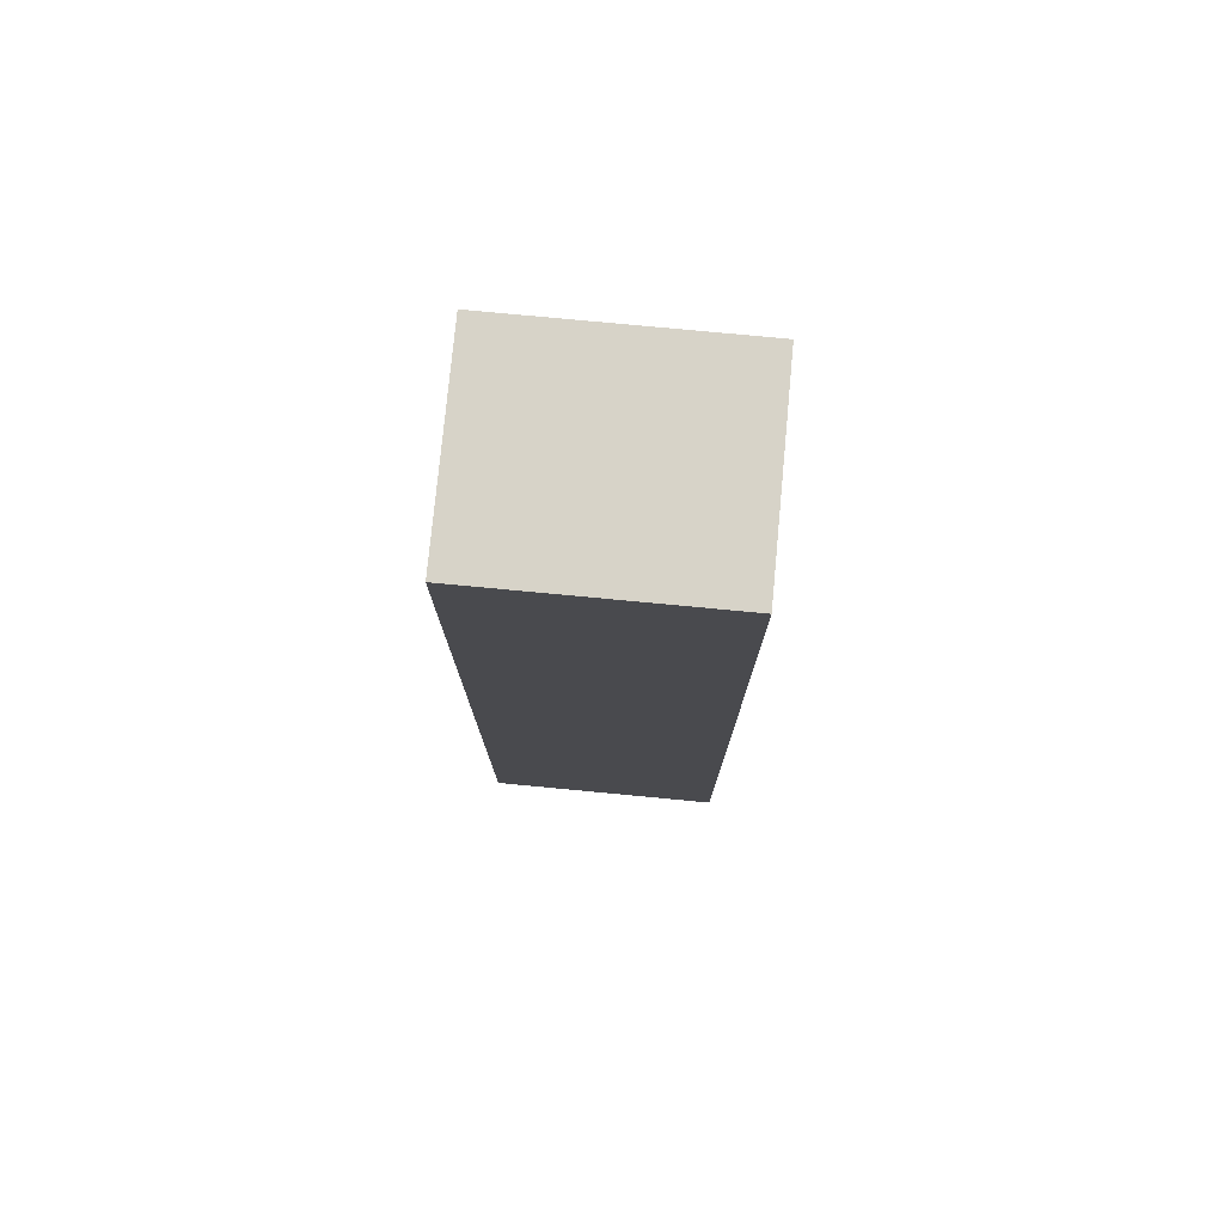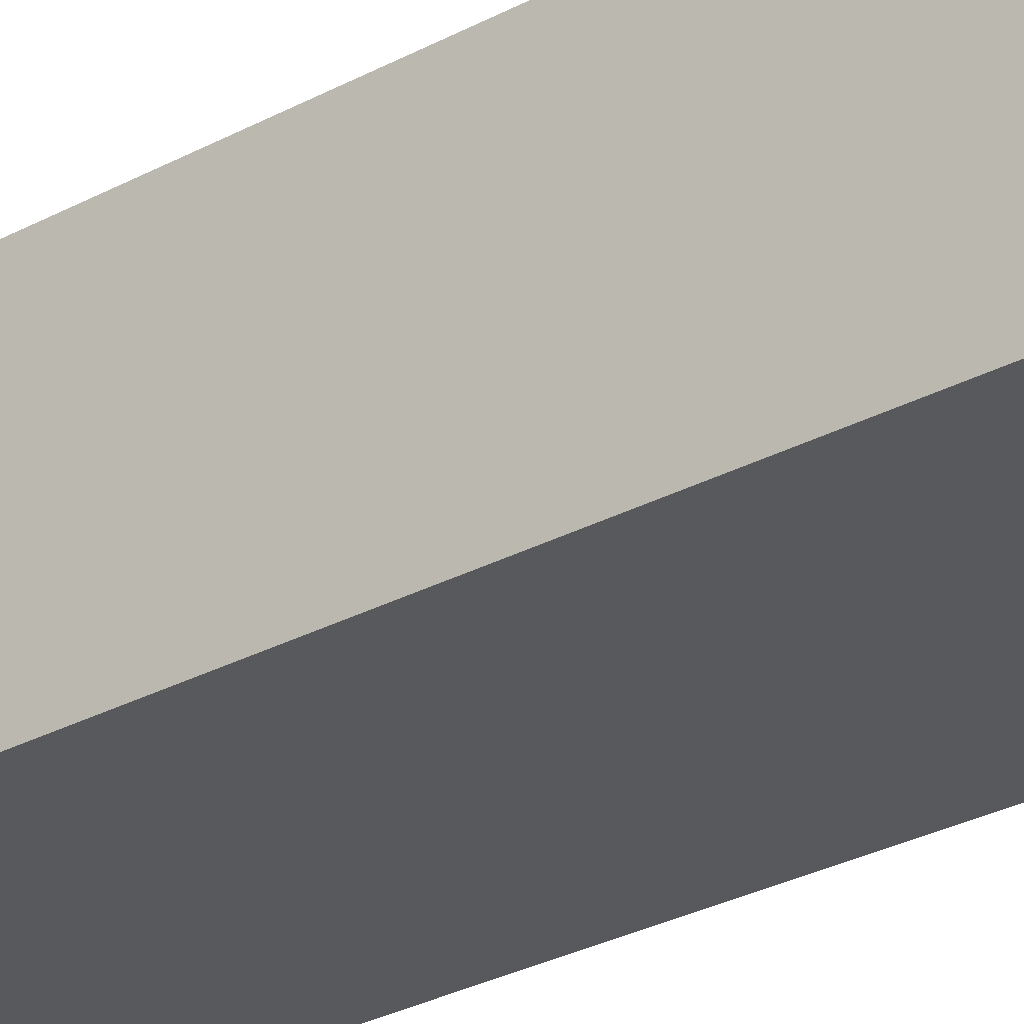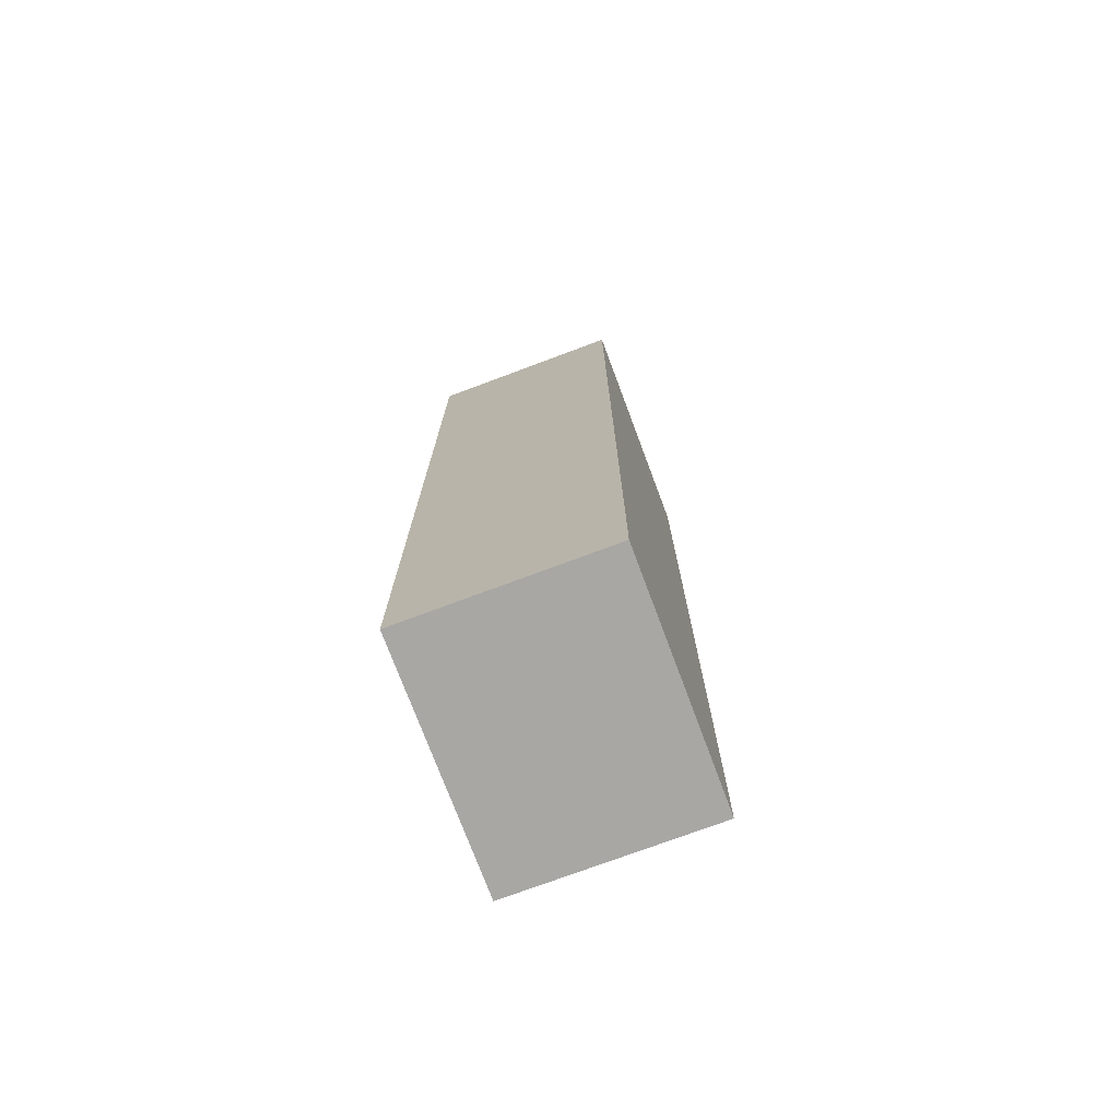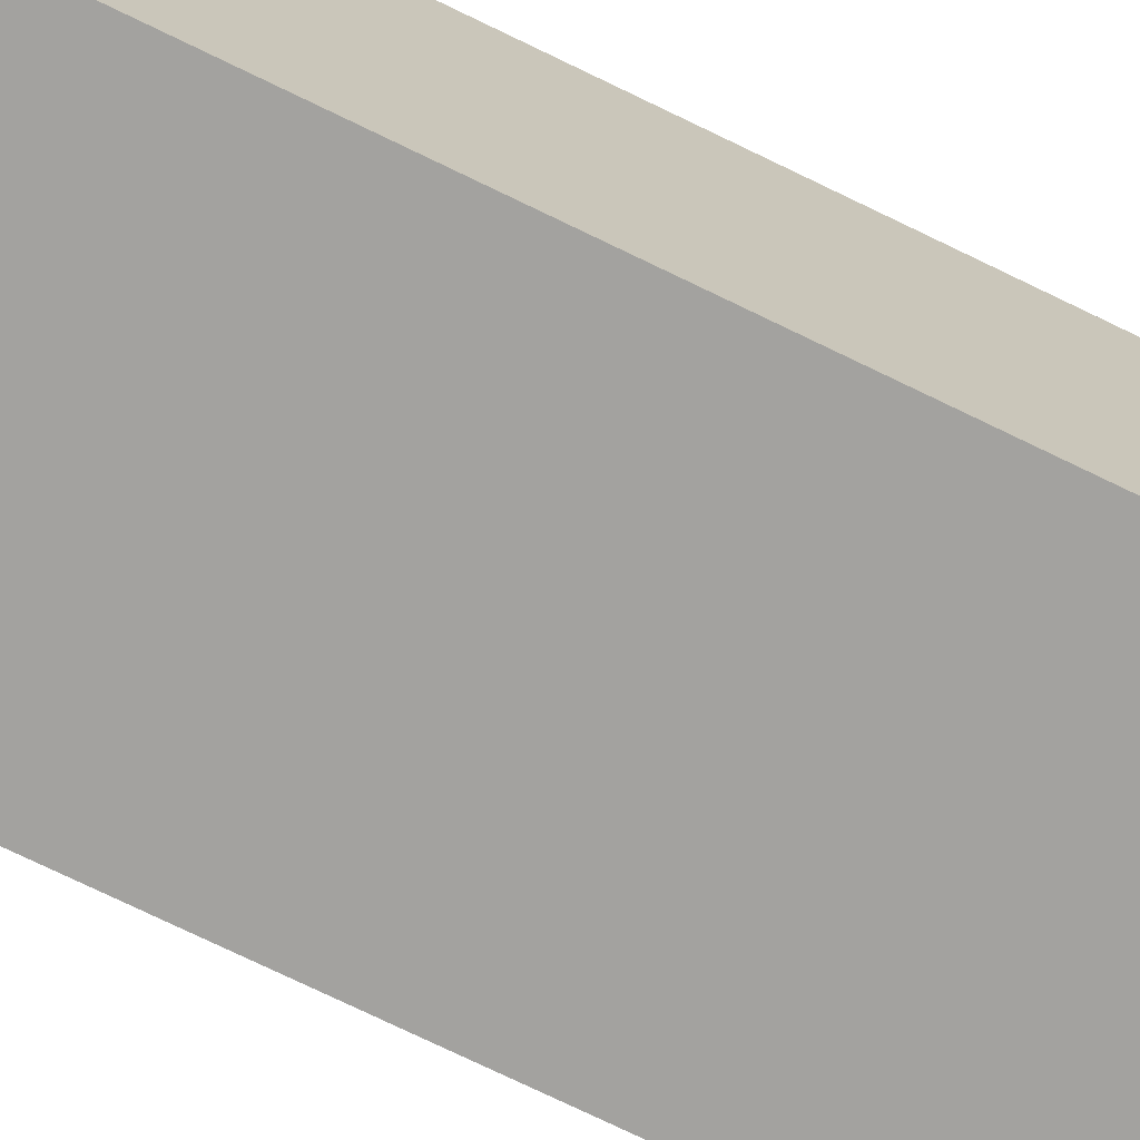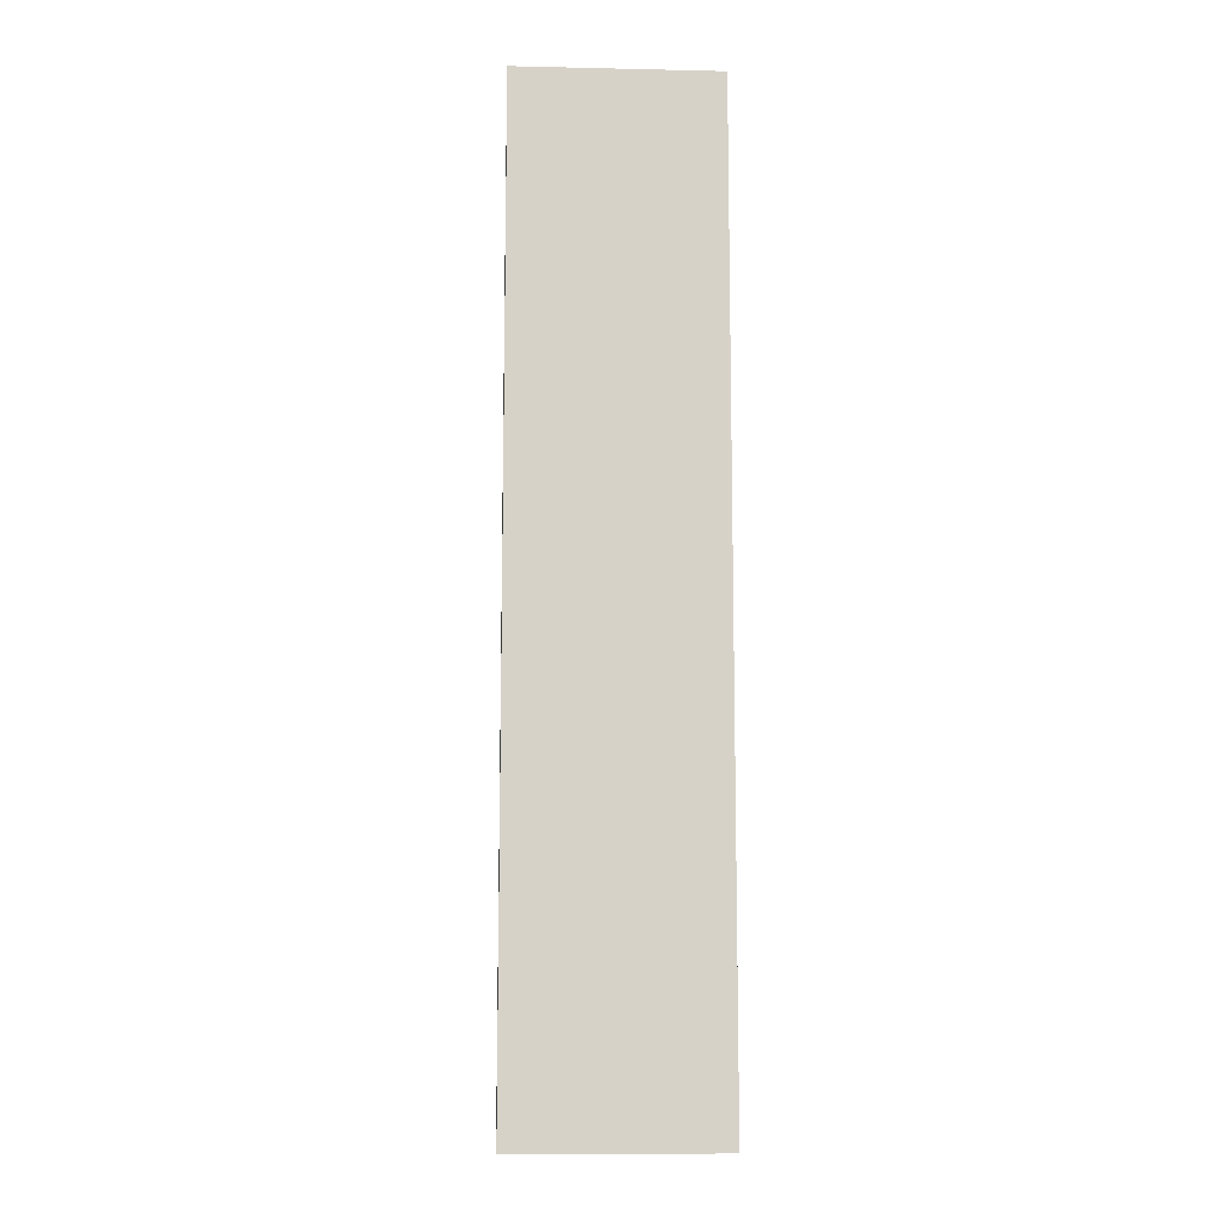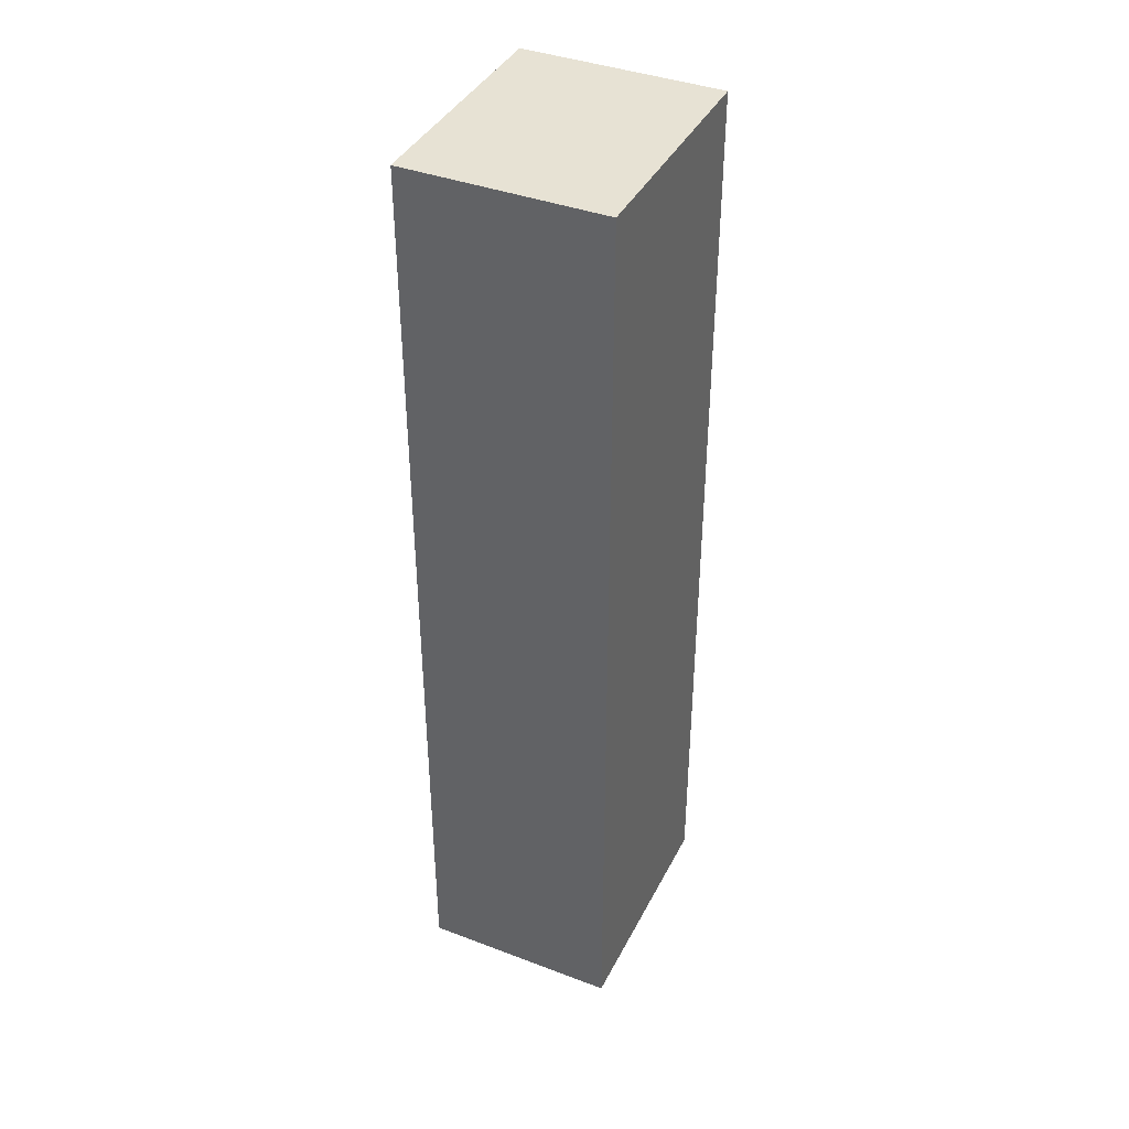
<metadata>
{"format":"obj","ext":"obj","renderer":"f3d","projection":"perspective","resolution":1024,"background":"white","views":[{"elev":77.1,"azim":-174.6,"up":"+Y"},{"elev":-29.0,"azim":-51.2,"up":"+Z"},{"elev":-74.6,"azim":110.5,"up":"+Y"},{"elev":-72.5,"azim":-116.1,"up":"+Z"},{"elev":-11.0,"azim":-93.1,"up":"+Y"},{"elev":39.9,"azim":115.0,"up":"+Y"}]}
</metadata>
<code>
g banana-SKP--Default_Material
v 43.75 175 36.64
v -43.75 -175 36.64
v 43.75 -175 36.64
v -43.75 175 36.64
v 43.75 -175 -36.64
v 43.75 175 36.64
v 43.75 -175 36.64
v 43.75 175 -36.64
v -43.75 175 36.64
v -43.75 -175 -36.64
v -43.75 -175 36.64
v -43.75 175 -36.64
v 43.75 175 36.64
v -43.75 175 -36.64
v -43.75 175 36.64
v 43.75 175 -36.64
v -43.75 175 -36.64
v 43.75 -175 -36.64
v -43.75 -175 -36.64
v 43.75 175 -36.64
v 43.75 -175 -36.64
v -43.75 -175 36.64
v -43.75 -175 -36.64
v 43.75 -175 36.64
f 1 2 3
f 2 1 4
f 5 6 7
f 6 5 8
f 9 10 11
f 10 9 12
f 13 14 15
f 14 13 16
f 17 18 19
f 18 17 20
f 21 22 23
f 22 21 24

</code>
